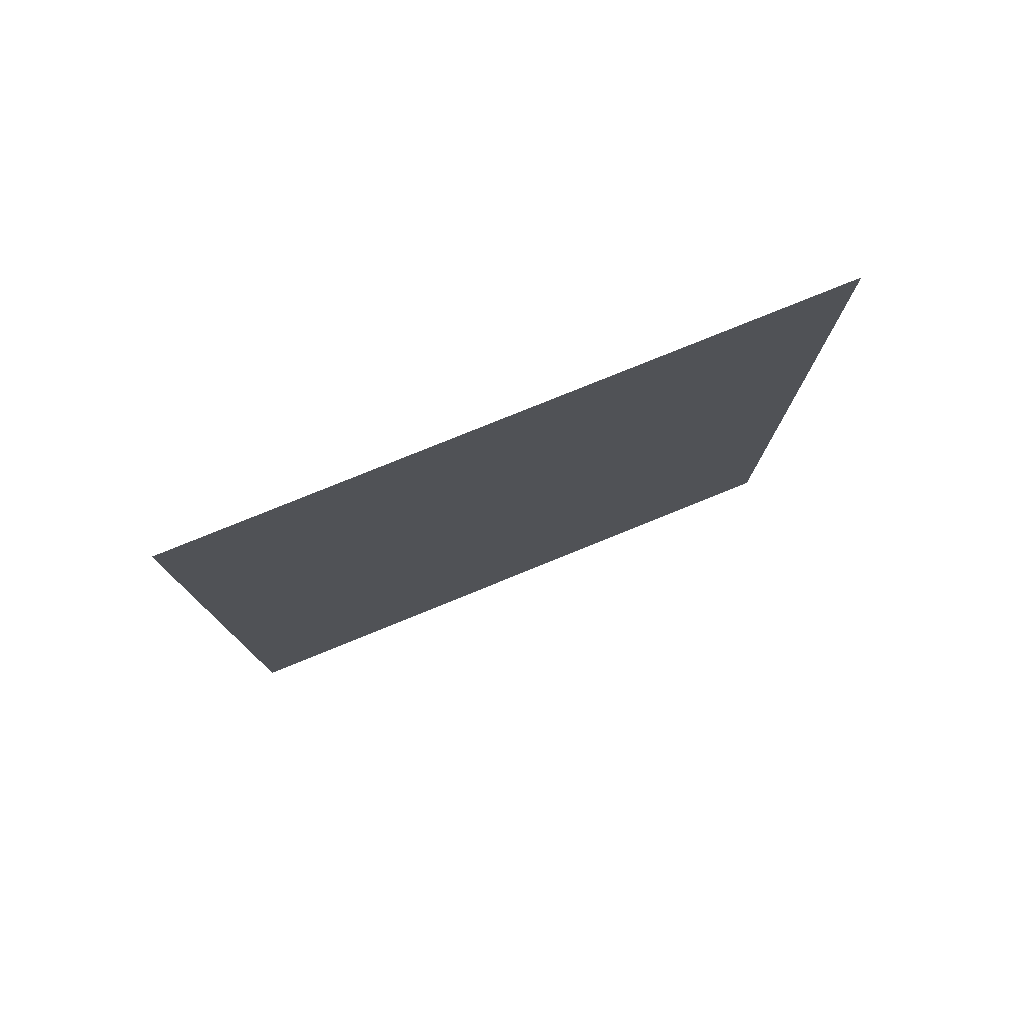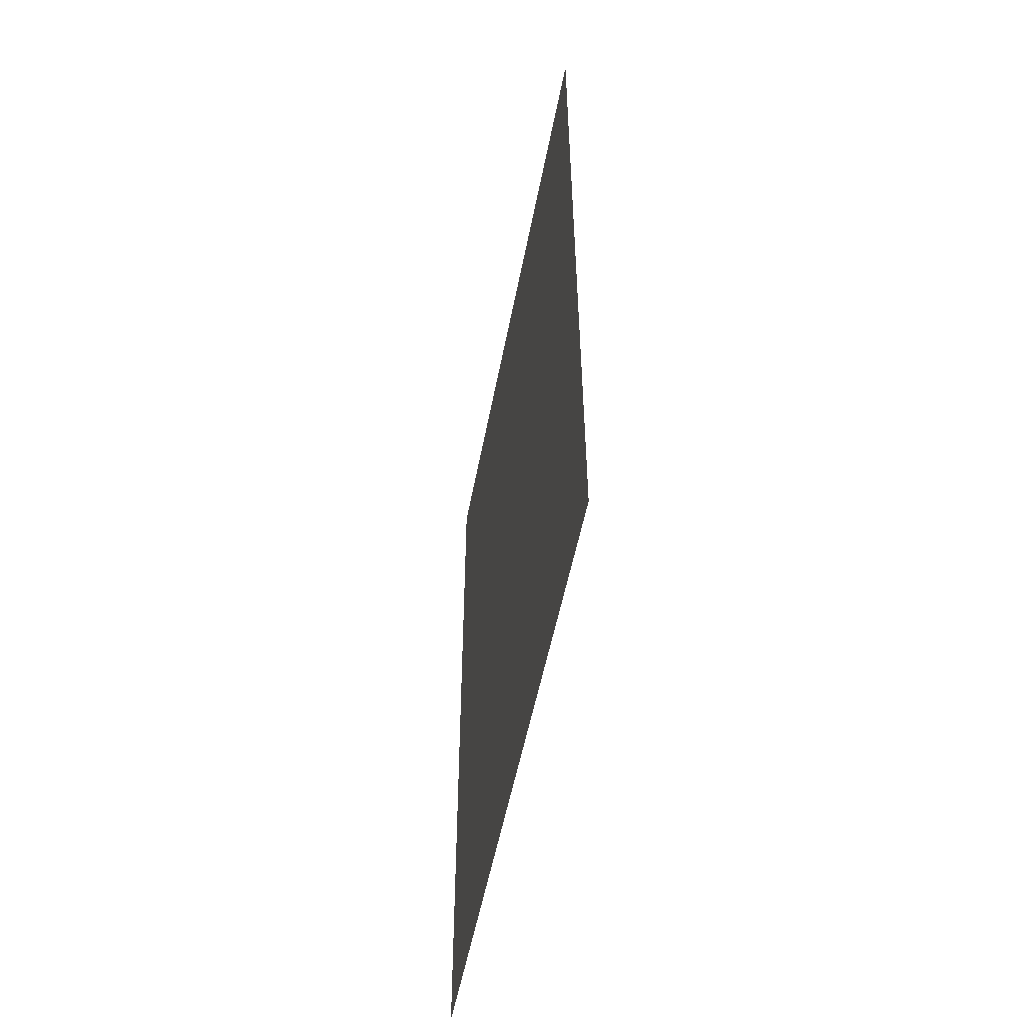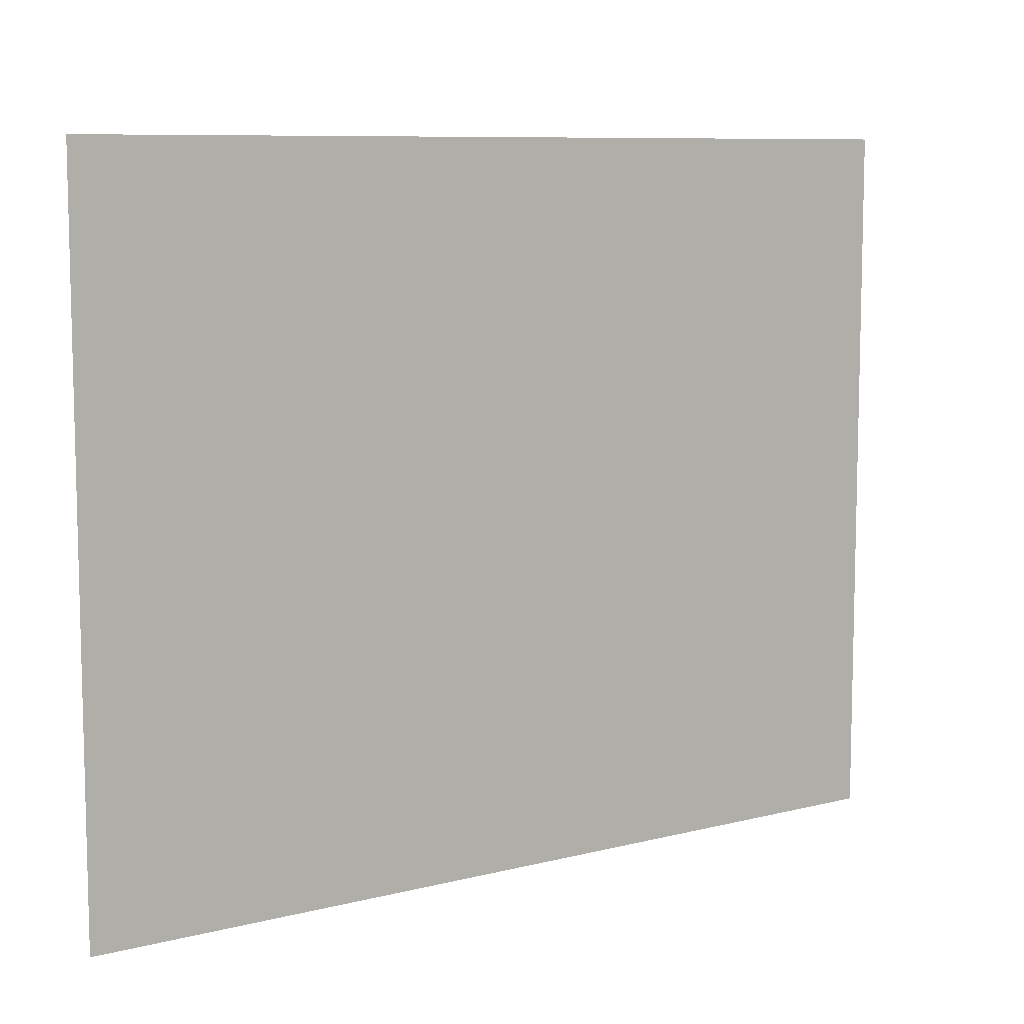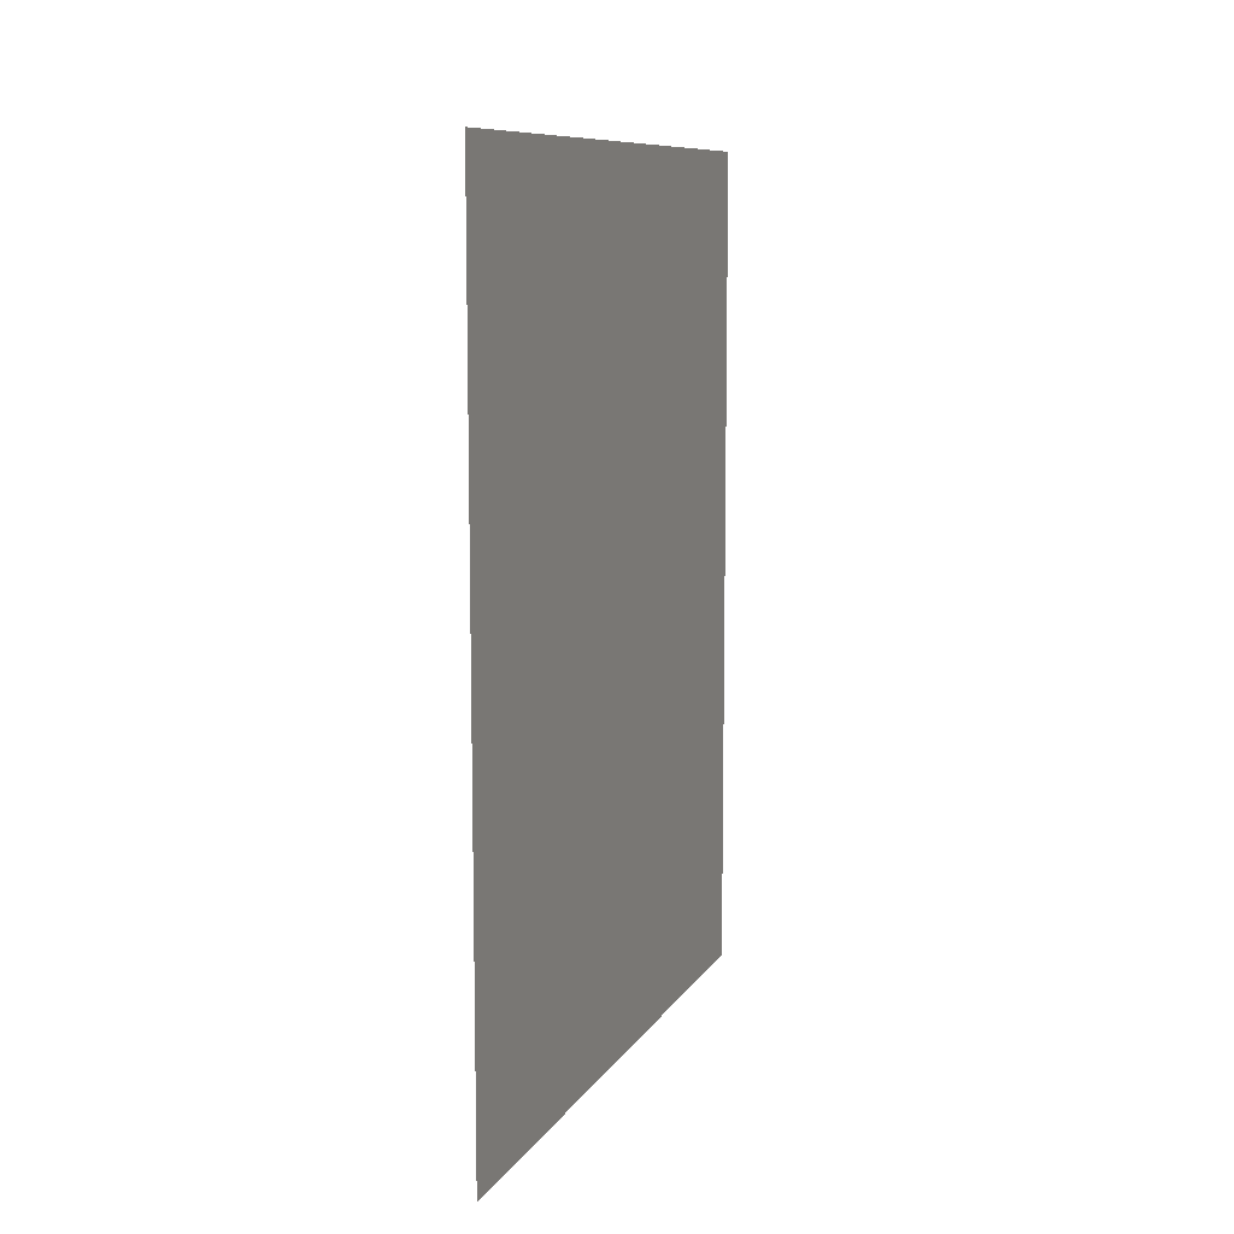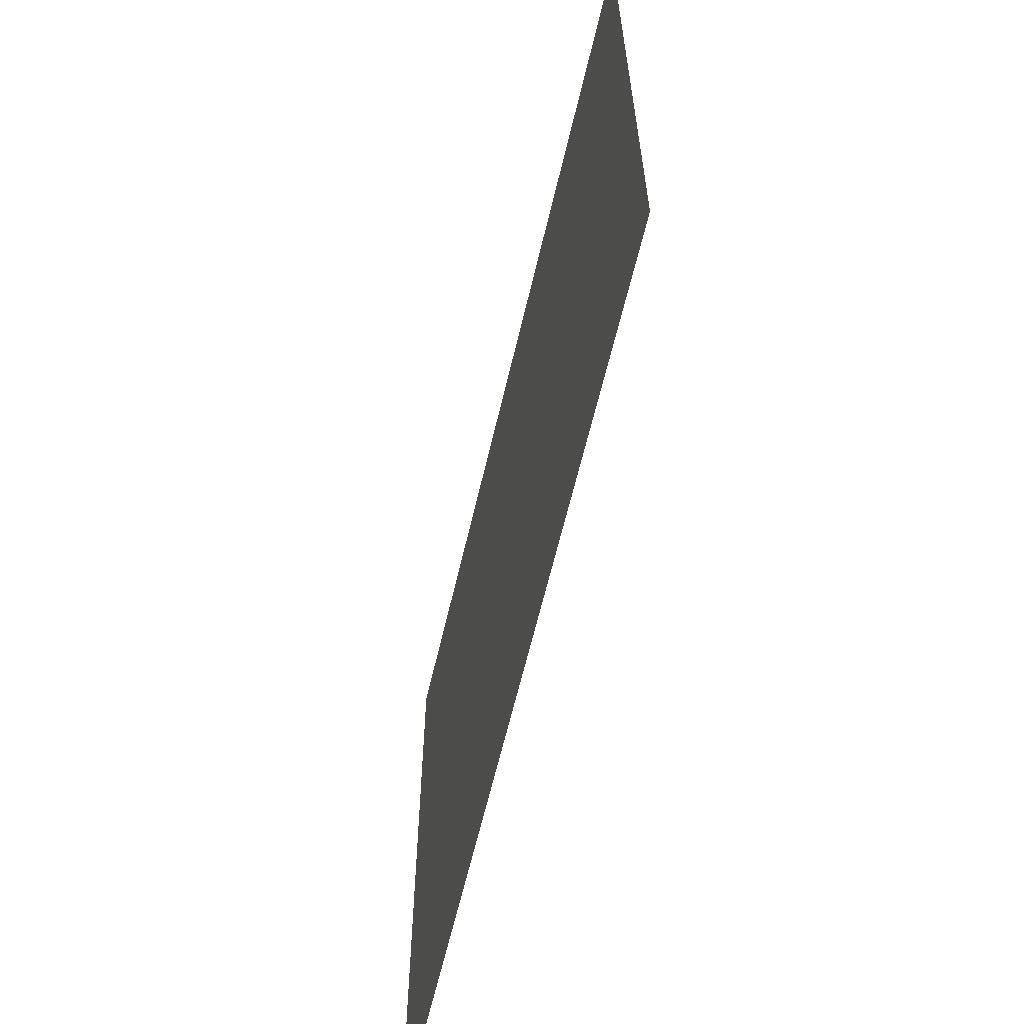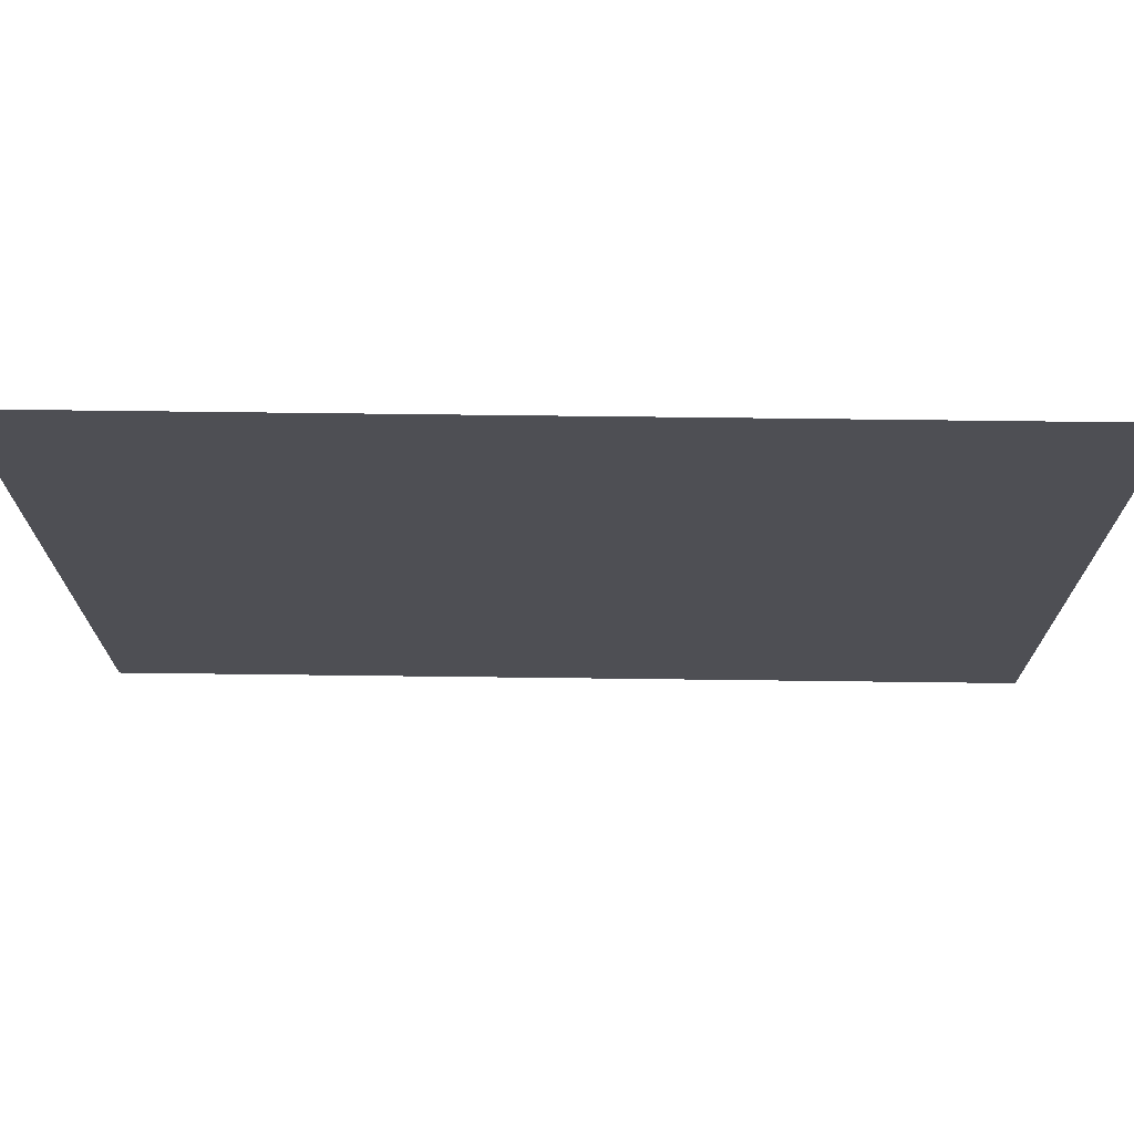
<metadata>
{"format":"obj","ext":"obj","renderer":"f3d","projection":"perspective","resolution":1024,"background":"white","views":[{"elev":78.4,"azim":67.9,"up":"+Z"},{"elev":-53.0,"azim":169.3,"up":"+Z"},{"elev":8.7,"azim":-124.5,"up":"+Y"},{"elev":9.8,"azim":-160.4,"up":"+Z"},{"elev":-62.3,"azim":-13.1,"up":"+Y"},{"elev":71.8,"azim":90.7,"up":"+Y"}]}
</metadata>
<code>
v 98.21 307.7 -90.41
v 98.21 307.7 -132.6
v 98.21 274.2 -90.41
v 98.21 274.2 -132.6
o quadro3_
f 3 1 2 4

</code>
